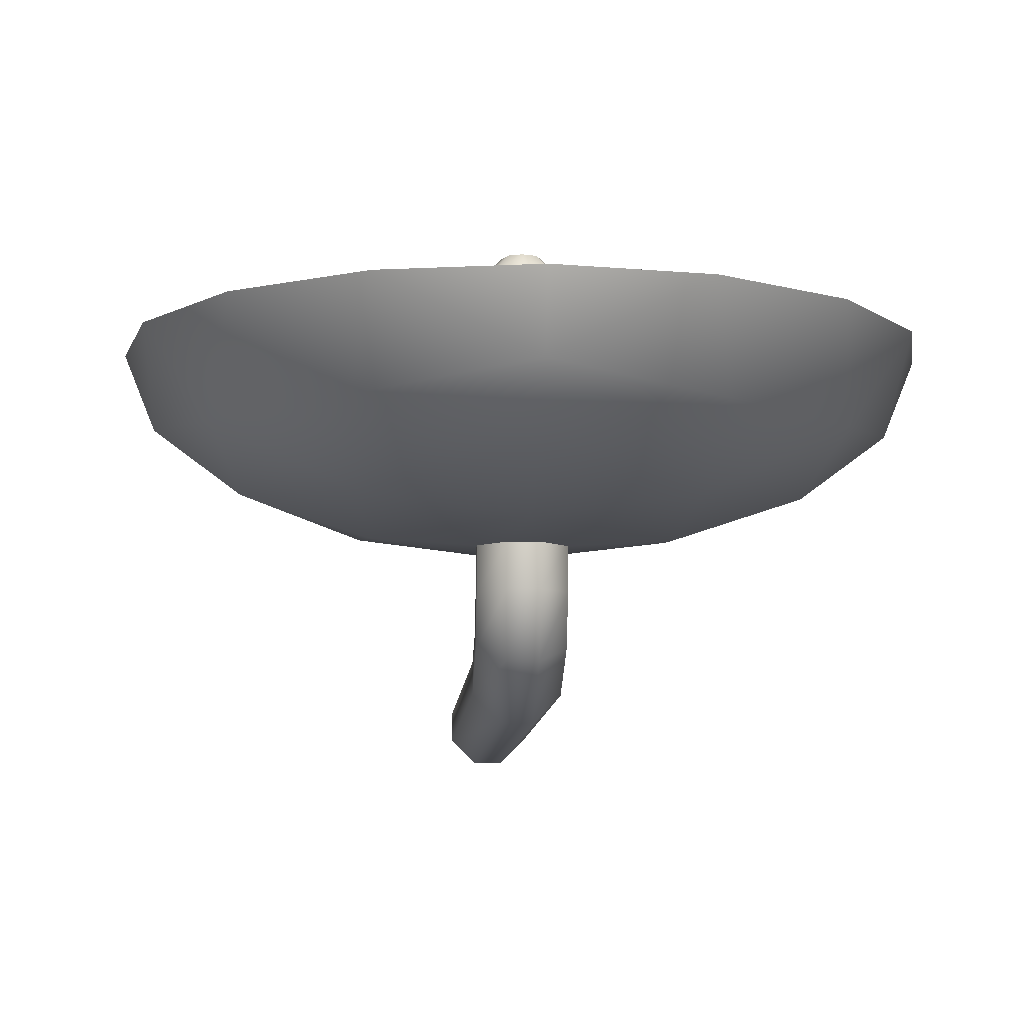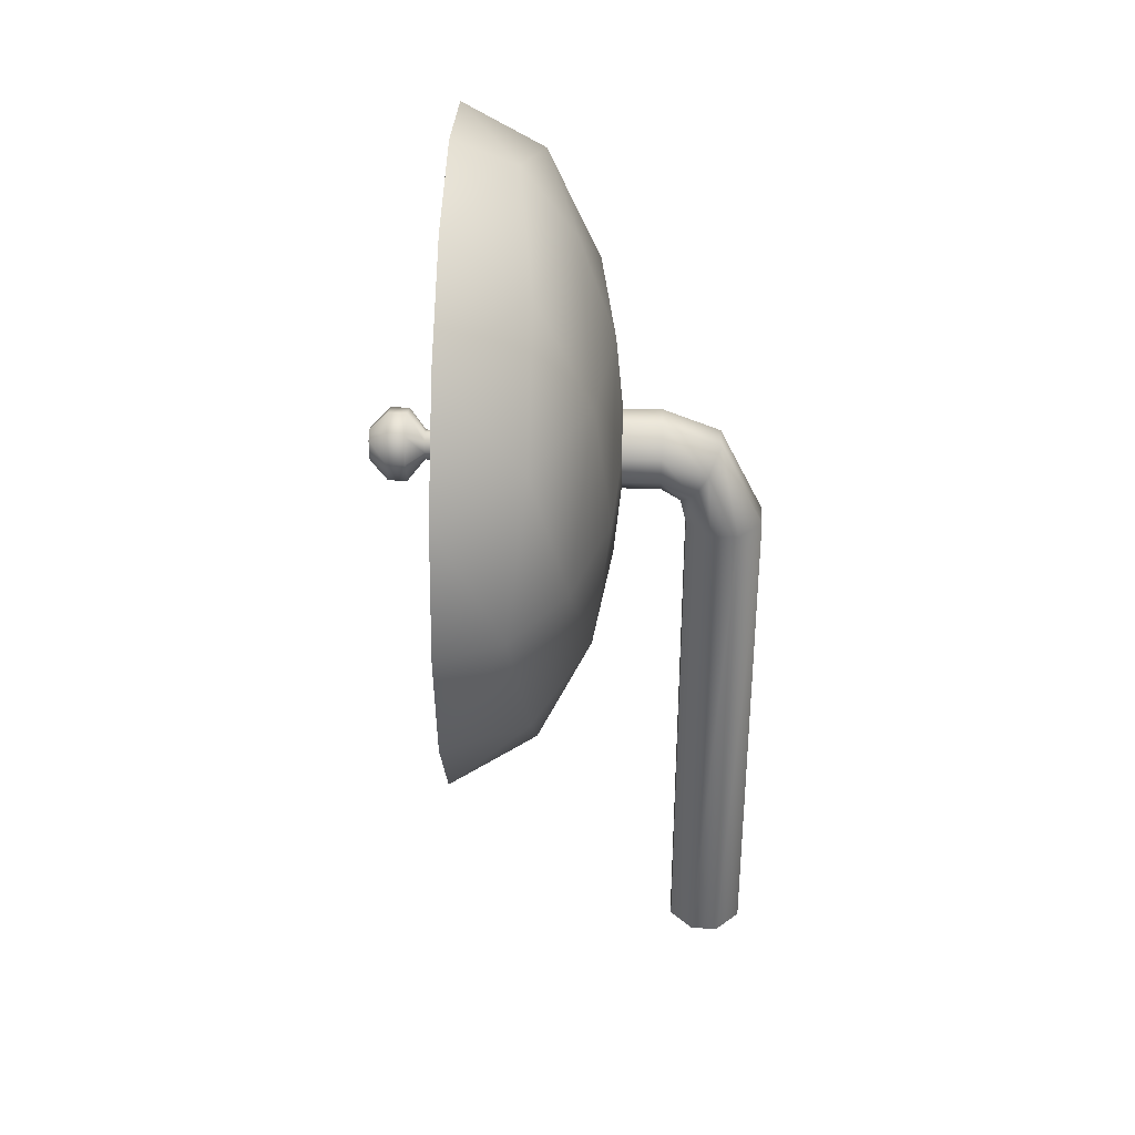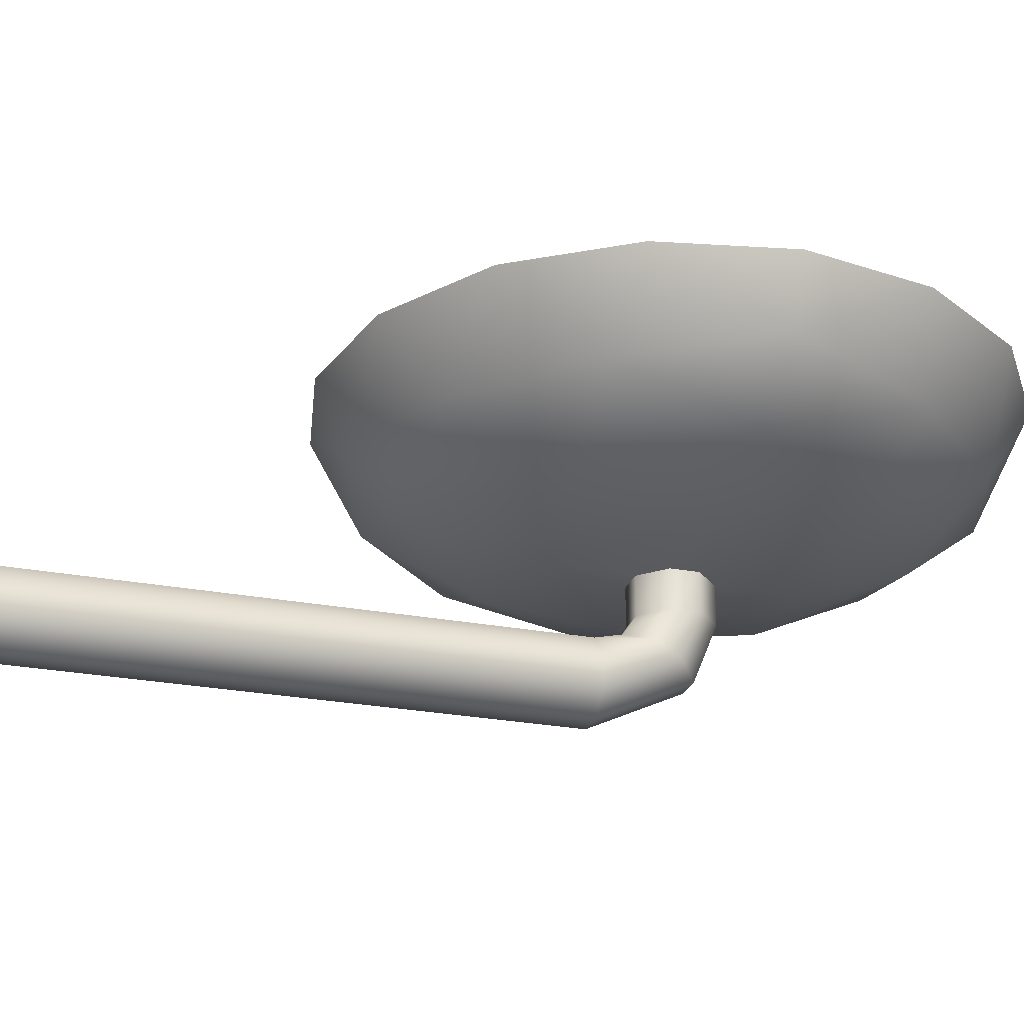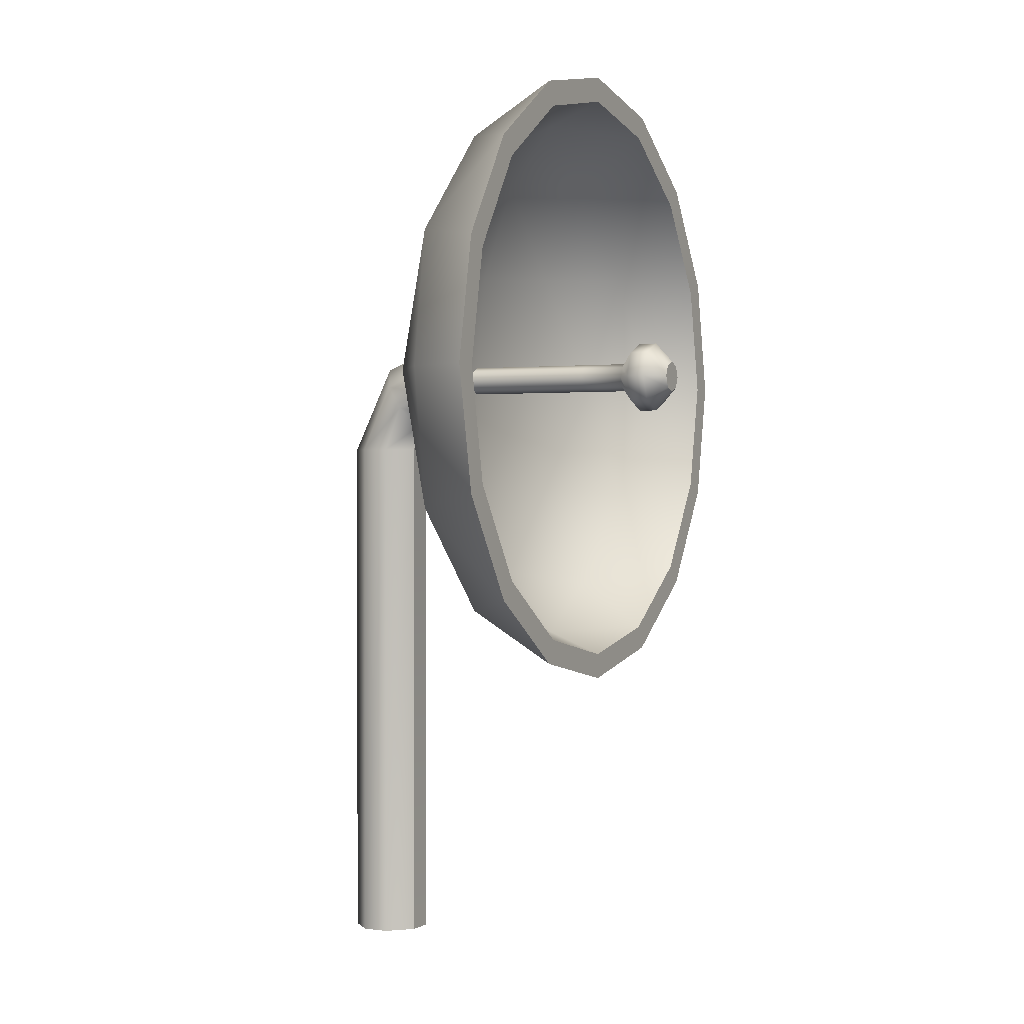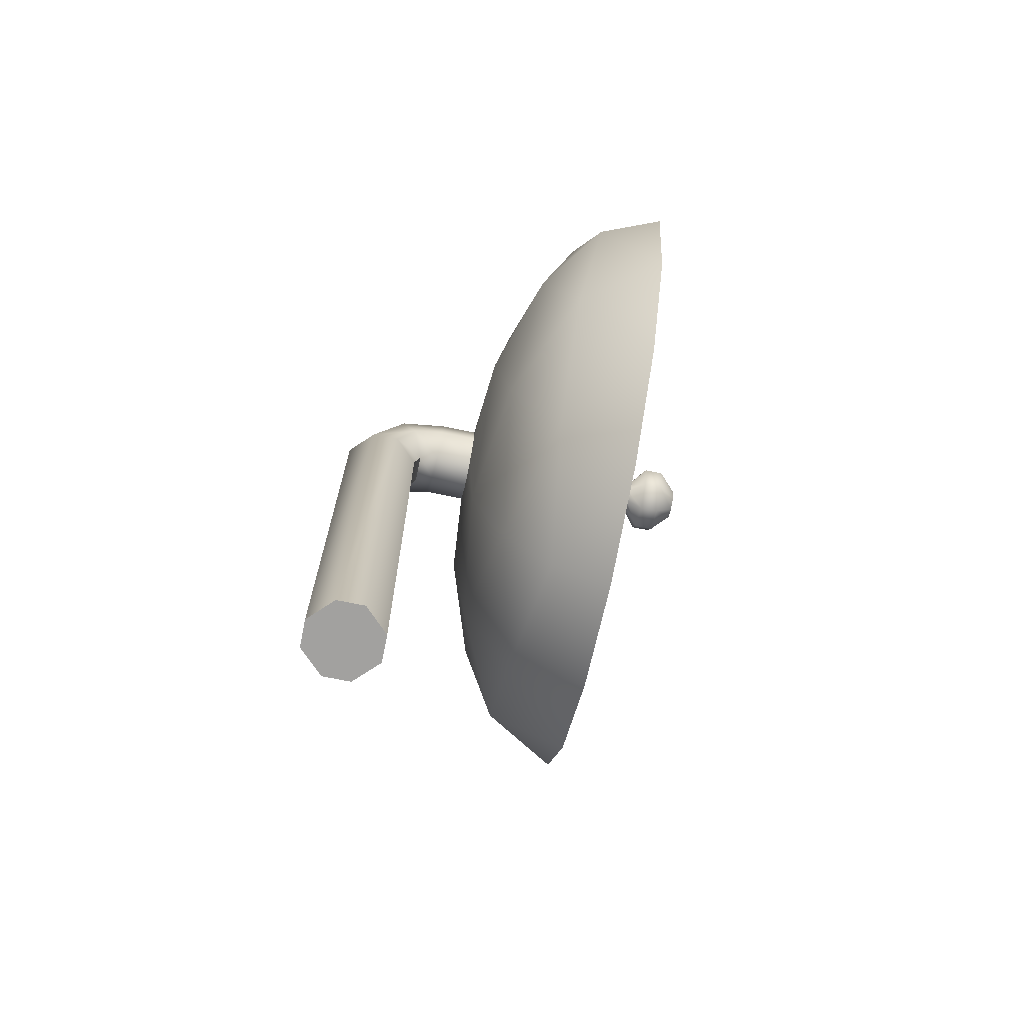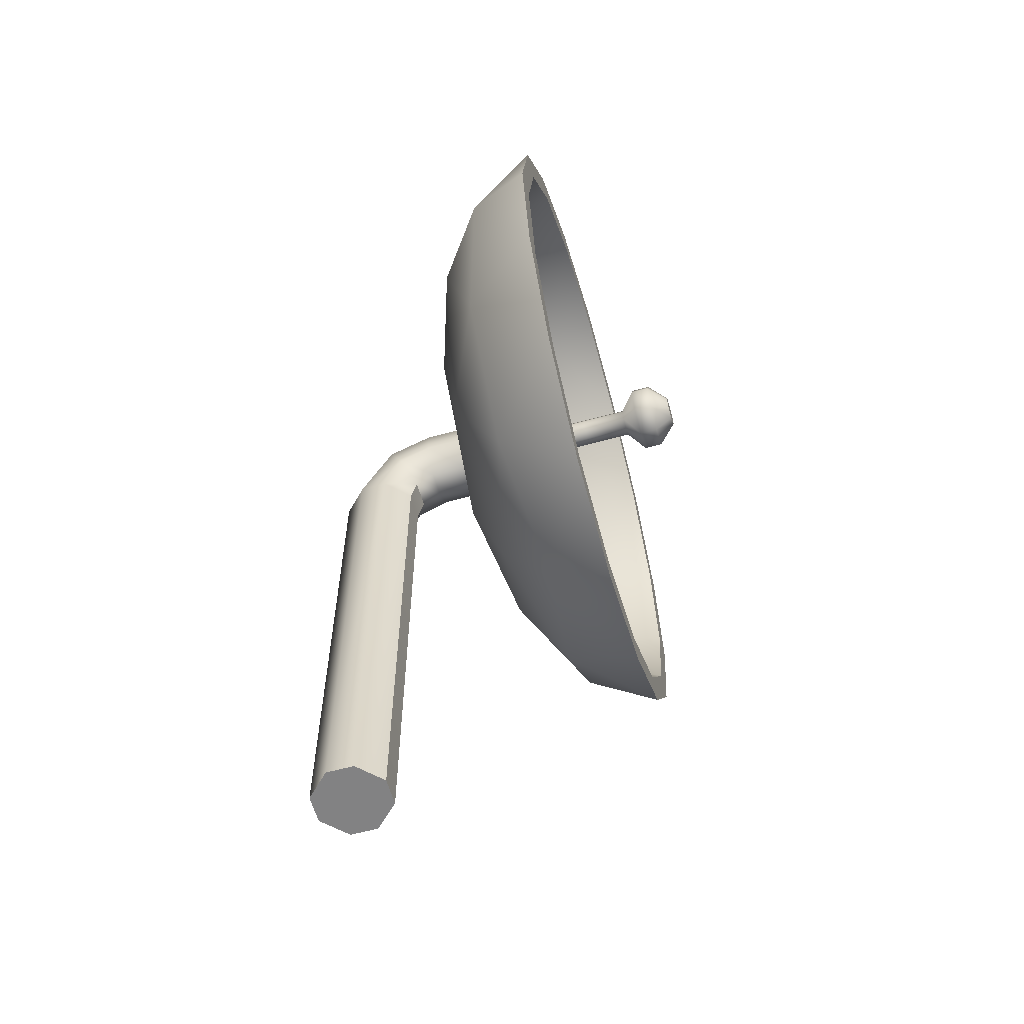
<metadata>
{"format":"obj","ext":"obj","renderer":"f3d","projection":"perspective","resolution":1024,"background":"white","views":[{"elev":-8.9,"azim":176.9,"up":"+Z"},{"elev":37.5,"azim":92.1,"up":"+Y"},{"elev":-25.7,"azim":73.0,"up":"+Z"},{"elev":0.7,"azim":-63.9,"up":"+Y"},{"elev":-72.2,"azim":-101.5,"up":"+Y"},{"elev":-60.8,"azim":-74.2,"up":"+Y"}]}
</metadata>
<code>
v  -1.012 -0.3712 2.74
v  -0.3712 -1.012 2.74
v  0 -3.402 2.939
v  -3.402 0 2.939
v  0 -6.286 3.896
v  -3.629 -3.629 3.413
v  -6.286 0 3.896
v  0 -8.213 5.328
v  -3.794 -6.75 4.848
v  -6.75 -3.794 4.848
v  -8.213 0 5.328
v  0 -8.89 7.016
v  -3.402 -8.213 7.016
v  -6.286 -6.286 7.016
v  -8.213 -3.402 7.016
v  -8.89 0 7.016
v  0.3712 -1.012 2.74
v  1.012 -0.3712 2.74
v  3.402 0 2.939
v  6.286 0 3.896
v  3.629 -3.629 3.413
v  8.213 0 5.328
v  6.75 -3.794 4.848
v  3.794 -6.75 4.848
v  8.89 0 7.016
v  8.213 -3.402 7.016
v  6.286 -6.286 7.016
v  3.402 -8.213 7.016
v  1.012 0.3712 2.74
v  0.3712 1.012 2.74
v  0 3.402 2.939
v  0 6.286 3.896
v  3.629 3.629 3.413
v  0 8.213 5.328
v  3.794 6.75 4.848
v  6.75 3.794 4.848
v  0 8.89 7.016
v  3.402 8.213 7.016
v  6.286 6.286 7.016
v  8.213 3.402 7.016
v  -0.3712 1.012 2.74
v  -1.012 0.3712 2.74
v  -3.629 3.629 3.413
v  -6.75 3.794 4.848
v  -3.794 6.75 4.848
v  -8.213 3.402 7.016
v  -6.286 6.286 7.016
v  -3.402 8.213 7.016
v  0 0 2.957
v  -3.13 0 3.266
v  0 -3.13 3.266
v  -3.339 -3.339 3.702
v  0 -5.783 4.146
v  -5.783 0 4.146
v  -3.49 -6.209 5.022
v  0 -7.555 5.463
v  -6.209 -3.49 5.022
v  -7.555 0 5.463
v  -3.13 -7.555 7.016
v  0 -8.178 7.016
v  -5.783 -5.783 7.016
v  -7.555 -3.13 7.016
v  -8.178 0 7.016
v  3.13 0 3.266
v  3.339 -3.339 3.702
v  5.783 0 4.146
v  6.209 -3.49 5.022
v  7.555 0 5.463
v  3.49 -6.209 5.022
v  7.555 -3.13 7.016
v  8.178 0 7.016
v  5.783 -5.783 7.016
v  3.13 -7.555 7.016
v  0 3.13 3.266
v  3.339 3.339 3.702
v  0 5.783 4.146
v  3.49 6.209 5.022
v  0 7.555 5.463
v  6.209 3.49 5.022
v  3.13 7.555 7.016
v  0 8.178 7.016
v  5.783 5.783 7.016
v  7.555 3.13 7.016
v  -3.339 3.339 3.702
v  -6.209 3.49 5.022
v  -3.49 6.209 5.022
v  -7.555 3.13 7.016
v  -5.783 5.783 7.016
v  -3.13 7.555 7.016
v  -1.012 -16.84 -0.3712
v  -0.3712 -16.84 -1.012
v  0.3712 -16.84 -1.012
v  1.012 -16.84 -0.3712
v  1.012 -16.84 0.3712
v  0.3712 -16.84 1.012
v  -0.3712 -16.84 1.012
v  -1.012 -16.84 0.3712
v  -0.3712 1.012 1.707
v  -1.012 0.3712 1.707
v  0.3712 1.012 1.707
v  1.012 0.3712 1.707
v  1.012 -0.3712 1.707
v  0.3712 -1.012 1.707
v  -0.3712 -1.012 1.707
v  -1.012 -0.3712 1.707
v  -0.4 0 2.873
v  -0.2828 -0.2828 2.873
v  -0.2828 -0.2828 4.133
v  -0.4 0 4.133
v  0 -0.4 2.873
v  0 -0.4 4.133
v  0.2828 -0.2828 2.873
v  0.2828 -0.2828 4.133
v  0.4 0 2.873
v  0.4 0 4.133
v  0.2828 0.2828 2.873
v  0.2828 0.2828 4.133
v  0 0.4 2.873
v  0 0.4 4.133
v  -0.2828 0.2828 2.873
v  -0.2828 0.2828 4.133
v  -0.2828 -0.2828 5.393
v  -0.4 0 5.393
v  0 -0.4 5.393
v  0.2828 -0.2828 5.393
v  0.4 0 5.393
v  0.2828 0.2828 5.393
v  0 0.4 5.393
v  -0.2828 0.2828 5.393
v  -0.2828 -0.2828 6.652
v  -0.4 0 6.652
v  0 -0.4 6.652
v  0.2828 -0.2828 6.652
v  0.4 0 6.652
v  0.2828 0.2828 6.652
v  0 0.4 6.652
v  -0.2828 0.2828 6.652
v  -0.2828 -0.2828 7.912
v  -0.4 0 7.912
v  0 -0.4 7.912
v  0.2828 -0.2828 7.912
v  0.4 0 7.912
v  0.2828 0.2828 7.912
v  0 0.4 7.912
v  -0.2828 0.2828 7.912
v  -0.692 -0.692 8.359
v  -0.9787 0 8.359
v  0 -0.9787 8.359
v  0.692 -0.692 8.359
v  0.9787 0 8.359
v  0.692 0.692 8.359
v  0 0.9787 8.359
v  -0.692 0.692 8.359
v  -0.3133 -0.3133 9.369
v  0 -0.443 9.369
v  0.3133 -0.3133 9.369
v  0.443 0 9.369
v  0.3133 0.3133 9.369
v  0 0.443 9.369
v  -0.3133 0.3133 9.369
v  -0.443 0 9.369
v  -0.692 -0.692 8.864
v  -0.9787 0 8.864
v  0 -0.9787 8.864
v  0.692 -0.692 8.864
v  0.9787 0 8.864
v  0.692 0.692 8.864
v  0 0.9787 8.864
v  -0.692 0.692 8.864
v  -0.3712 0.3884 0.1678
v  -1.012 -0.1662 0.488
v  0.3712 0.3884 0.1678
v  1.012 -0.1662 0.488
v  1.012 -0.8092 0.8592
v  0.3712 -1.364 1.179
v  -0.3712 -1.364 1.179
v  -1.012 -0.8092 0.8592
v  -0.3712 -2.066 -1.012
v  -1.012 -2.066 -0.3712
v  0.3712 -2.066 -1.012
v  1.012 -2.066 -0.3712
v  1.012 -2.066 0.3712
v  0.3712 -2.066 1.012
v  -0.3712 -2.066 1.012
v  -1.012 -2.066 0.3712
g Object003
f 1 2 3
f 3 4 1
f 3 5 6
f 3 6 4
f 4 6 7
f 5 8 9
f 5 9 6
f 6 9 10
f 6 10 7
f 7 10 11
f 8 12 13
f 8 13 9
f 9 13 14
f 9 14 10
f 10 14 15
f 10 15 11
f 11 15 16
f 17 18 19
f 19 3 17
f 19 20 21
f 19 21 3
f 3 21 5
f 20 22 23
f 20 23 21
f 21 23 24
f 21 24 5
f 5 24 8
f 22 25 26
f 22 26 23
f 23 26 27
f 23 27 24
f 24 27 28
f 24 28 8
f 8 28 12
f 29 30 31
f 31 19 29
f 31 32 33
f 31 33 19
f 19 33 20
f 32 34 35
f 32 35 33
f 33 35 36
f 33 36 20
f 20 36 22
f 34 37 38
f 34 38 35
f 35 38 39
f 35 39 36
f 36 39 40
f 36 40 22
f 22 40 25
f 41 42 4
f 4 31 41
f 4 7 43
f 4 43 31
f 31 43 32
f 7 11 44
f 7 44 43
f 43 44 45
f 43 45 32
f 32 45 34
f 11 16 46
f 11 46 44
f 44 46 47
f 44 47 45
f 45 47 48
f 45 48 34
f 34 48 37
f 49 50 51
f 51 52 53
f 51 50 52
f 50 54 52
f 53 55 56
f 53 52 55
f 52 57 55
f 52 54 57
f 54 58 57
f 56 59 60
f 56 55 59
f 55 61 59
f 55 57 61
f 57 62 61
f 57 58 62
f 58 63 62
f 49 51 64
f 64 65 66
f 64 51 65
f 51 53 65
f 66 67 68
f 66 65 67
f 65 69 67
f 65 53 69
f 53 56 69
f 68 70 71
f 68 67 70
f 67 72 70
f 67 69 72
f 69 73 72
f 69 56 73
f 56 60 73
f 49 64 74
f 74 75 76
f 74 64 75
f 64 66 75
f 76 77 78
f 76 75 77
f 75 79 77
f 75 66 79
f 66 68 79
f 78 80 81
f 78 77 80
f 77 82 80
f 77 79 82
f 79 83 82
f 79 68 83
f 68 71 83
f 49 74 50
f 50 84 54
f 50 74 84
f 74 76 84
f 54 85 58
f 54 84 85
f 84 86 85
f 84 76 86
f 76 78 86
f 58 87 63
f 58 85 87
f 85 88 87
f 85 86 88
f 86 89 88
f 86 78 89
f 78 81 89
f 15 62 63
f 63 16 15
f 15 14 61
f 61 62 15
f 59 61 14
f 14 13 59
f 12 60 59
f 59 13 12
f 28 73 60
f 60 12 28
f 27 72 73
f 73 28 27
f 26 70 72
f 72 27 26
f 25 71 70
f 70 26 25
f 40 83 71
f 71 25 40
f 39 82 83
f 83 40 39
f 38 80 82
f 82 39 38
f 37 81 80
f 80 38 37
f 48 89 81
f 81 37 48
f 47 88 89
f 89 48 47
f 46 87 88
f 88 47 46
f 16 63 87
f 87 46 16
f 90 91 92
f 92 93 94
f 90 92 94
f 94 95 96
f 90 94 96
f 97 90 96
f 4 42 1
f 31 30 41
f 19 18 29
f 3 2 17
f 42 41 98
f 98 99 42
f 41 30 100
f 100 98 41
f 30 29 101
f 101 100 30
f 29 18 102
f 102 101 29
f 18 17 103
f 103 102 18
f 17 2 104
f 104 103 17
f 2 1 105
f 105 104 2
f 1 42 99
f 99 105 1
f 106 107 108
f 108 109 106
f 107 110 111
f 111 108 107
f 110 112 113
f 113 111 110
f 112 114 115
f 115 113 112
f 114 116 117
f 117 115 114
f 116 118 119
f 119 117 116
f 118 120 121
f 121 119 118
f 120 106 109
f 109 121 120
f 109 108 122
f 122 123 109
f 108 111 124
f 124 122 108
f 111 113 125
f 125 124 111
f 113 115 126
f 126 125 113
f 115 117 127
f 127 126 115
f 117 119 128
f 128 127 117
f 119 121 129
f 129 128 119
f 121 109 123
f 123 129 121
f 123 122 130
f 130 131 123
f 122 124 132
f 132 130 122
f 124 125 133
f 133 132 124
f 125 126 134
f 134 133 125
f 126 127 135
f 135 134 126
f 127 128 136
f 136 135 127
f 128 129 137
f 137 136 128
f 129 123 131
f 131 137 129
f 131 130 138
f 138 139 131
f 130 132 140
f 140 138 130
f 132 133 141
f 141 140 132
f 133 134 142
f 142 141 133
f 134 135 143
f 143 142 134
f 135 136 144
f 144 143 135
f 136 137 145
f 145 144 136
f 137 131 139
f 139 145 137
f 139 138 146
f 146 147 139
f 138 140 148
f 148 146 138
f 140 141 149
f 149 148 140
f 141 142 150
f 150 149 141
f 142 143 151
f 151 150 142
f 143 144 152
f 152 151 143
f 144 145 153
f 153 152 144
f 145 139 147
f 147 153 145
f 154 155 156
f 156 157 158
f 158 159 160
f 156 158 160
f 154 156 160
f 161 154 160
f 147 146 162
f 162 163 147
f 146 148 164
f 164 162 146
f 148 149 165
f 165 164 148
f 149 150 166
f 166 165 149
f 150 151 167
f 167 166 150
f 151 152 168
f 168 167 151
f 152 153 169
f 169 168 152
f 153 147 163
f 163 169 153
f 163 162 154
f 154 161 163
f 162 164 155
f 155 154 162
f 164 165 156
f 156 155 164
f 165 166 157
f 157 156 165
f 166 167 158
f 158 157 166
f 167 168 159
f 159 158 167
f 168 169 160
f 160 159 168
f 169 163 161
f 161 160 169
f 99 98 170
f 170 171 99
f 98 100 172
f 172 170 98
f 100 101 173
f 173 172 100
f 101 102 174
f 174 173 101
f 102 103 175
f 175 174 102
f 103 104 176
f 176 175 103
f 104 105 177
f 177 176 104
f 105 99 171
f 171 177 105
f 171 170 178
f 178 179 171
f 170 172 180
f 180 178 170
f 172 173 181
f 181 180 172
f 173 174 182
f 182 181 173
f 174 175 183
f 183 182 174
f 175 176 184
f 184 183 175
f 176 177 185
f 185 184 176
f 177 171 179
f 179 185 177
f 179 178 91
f 91 90 179
f 178 180 92
f 92 91 178
f 180 181 93
f 93 92 180
f 181 182 94
f 94 93 181
f 182 183 95
f 95 94 182
f 183 184 96
f 96 95 183
f 184 185 97
f 97 96 184
f 185 179 90
f 90 97 185

</code>
